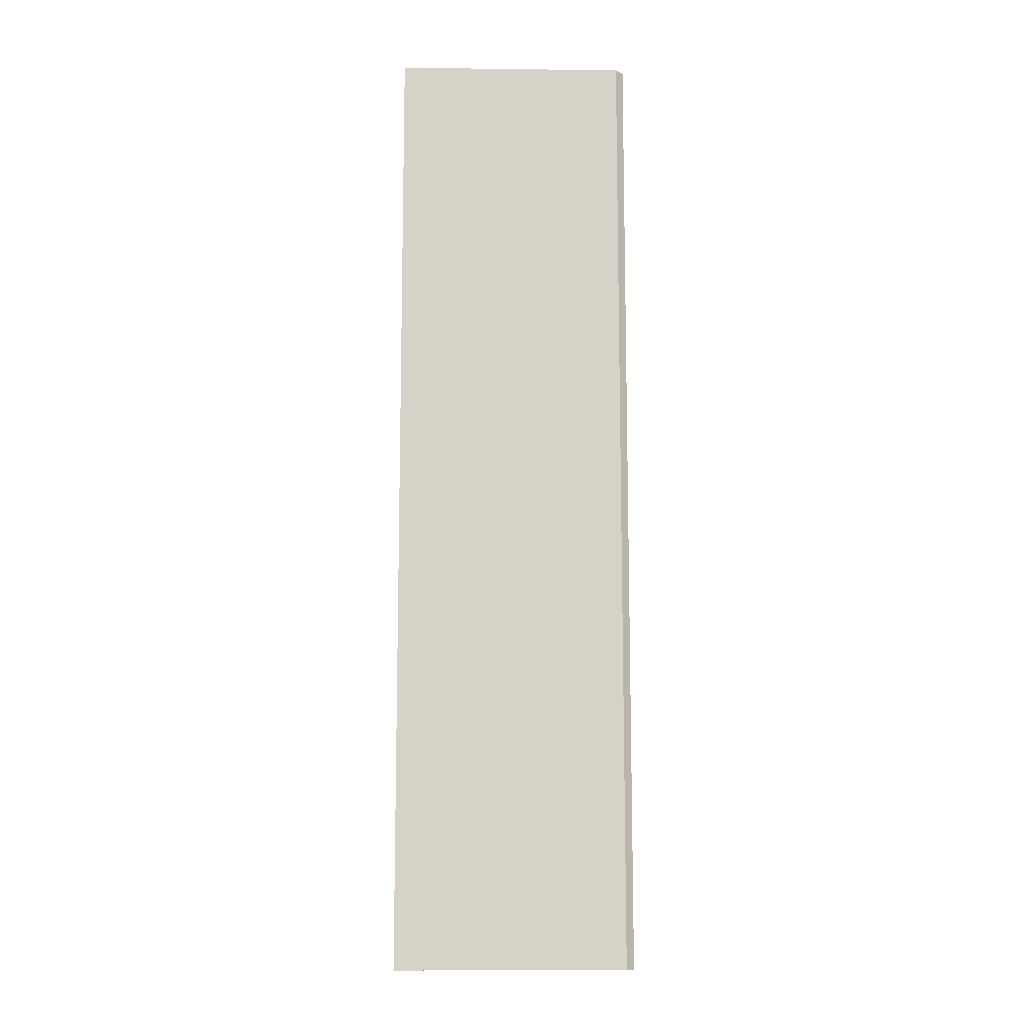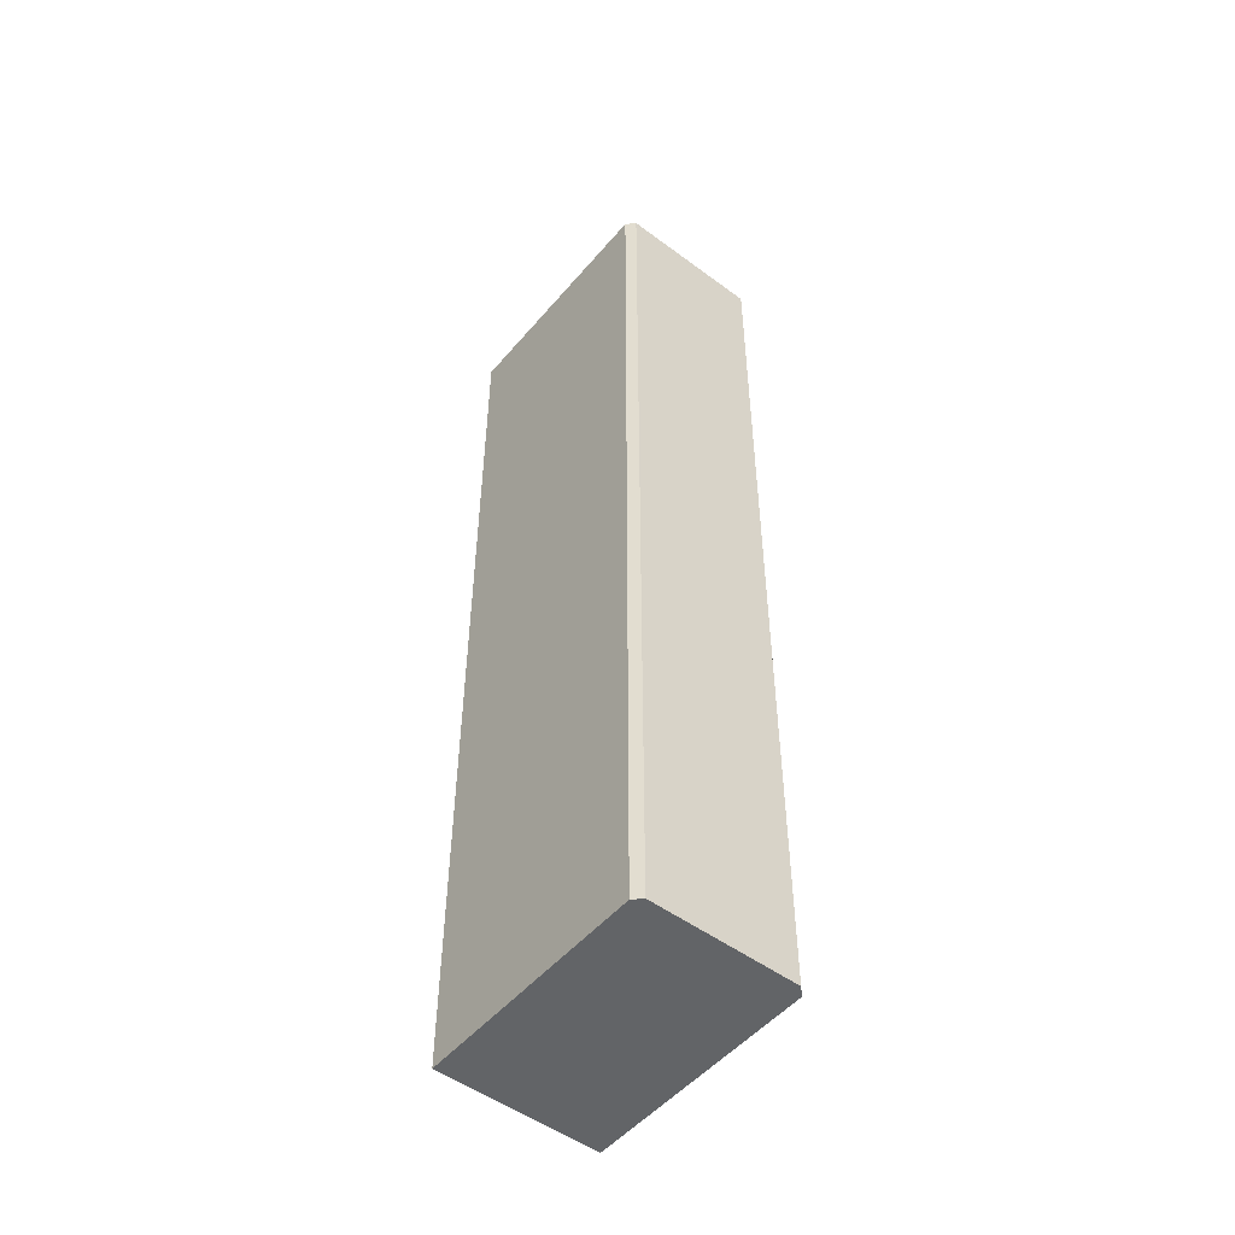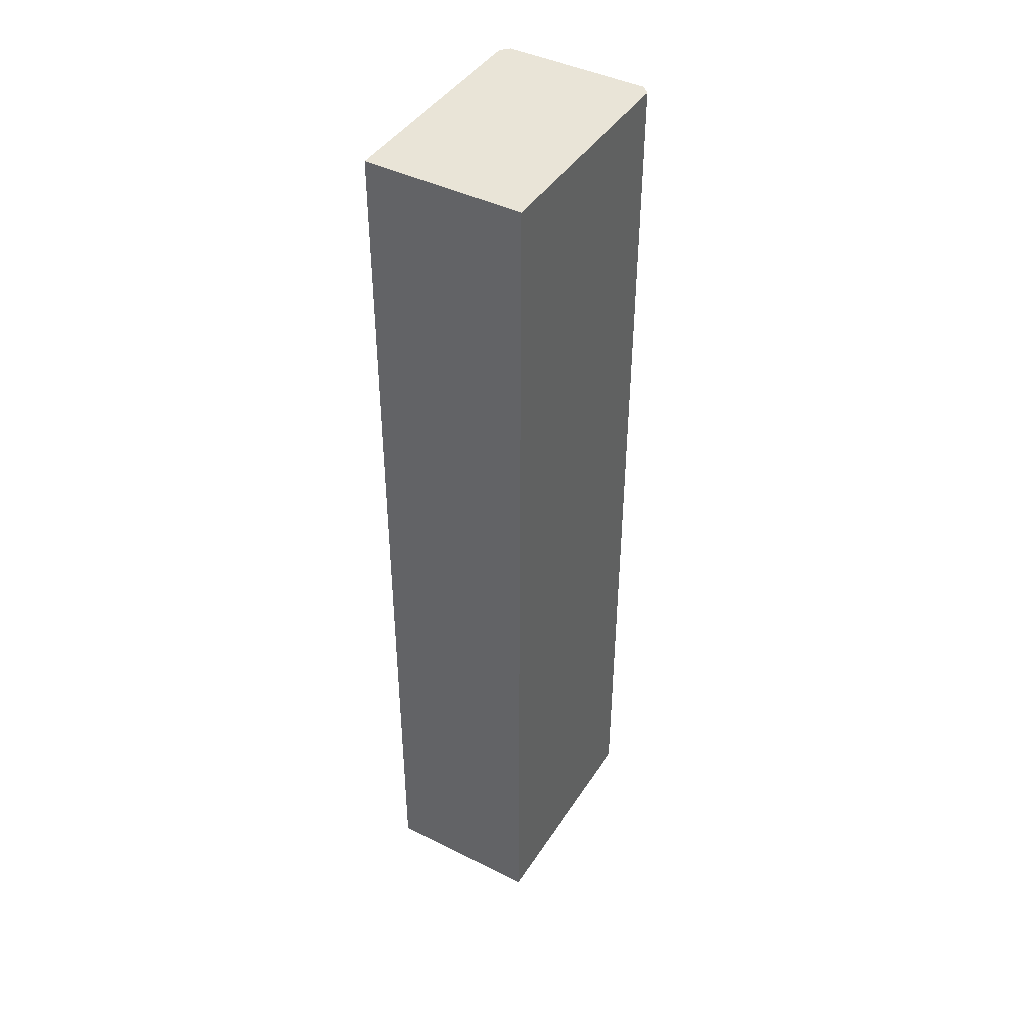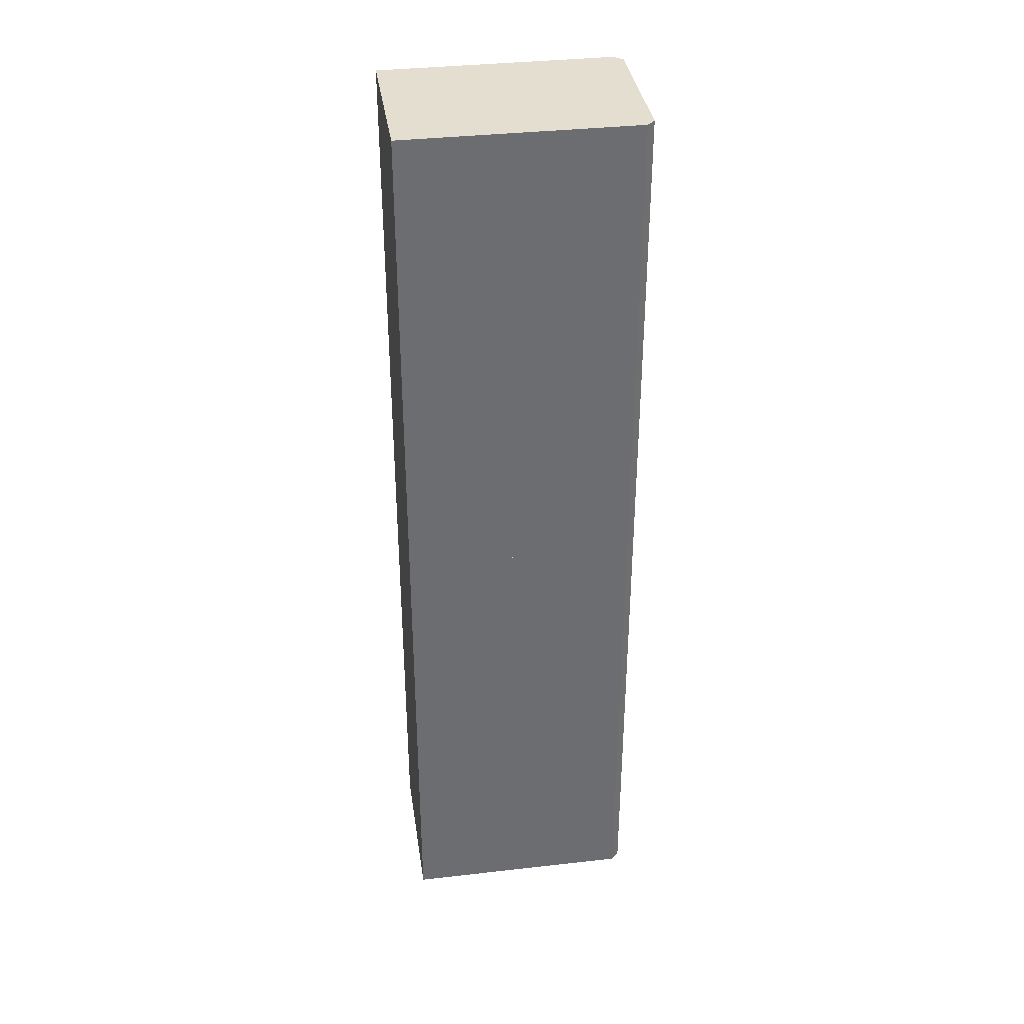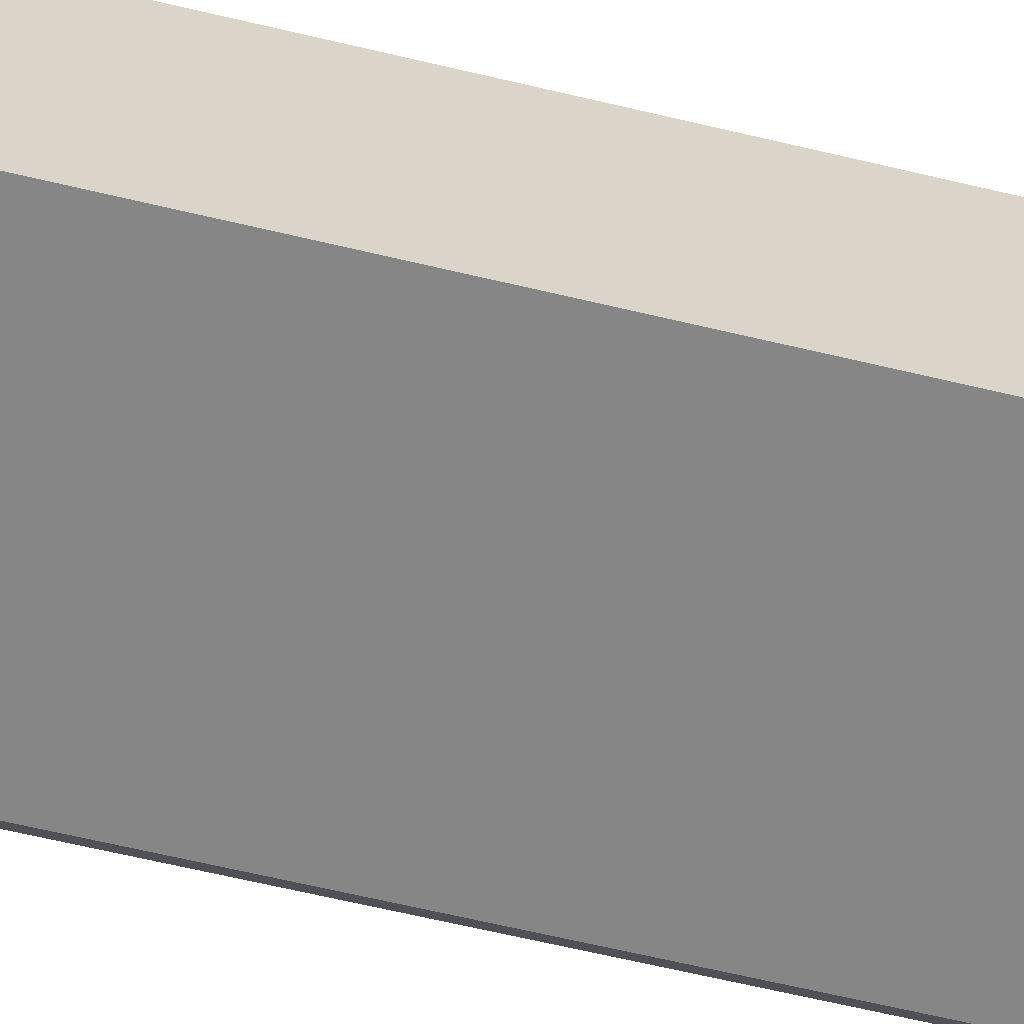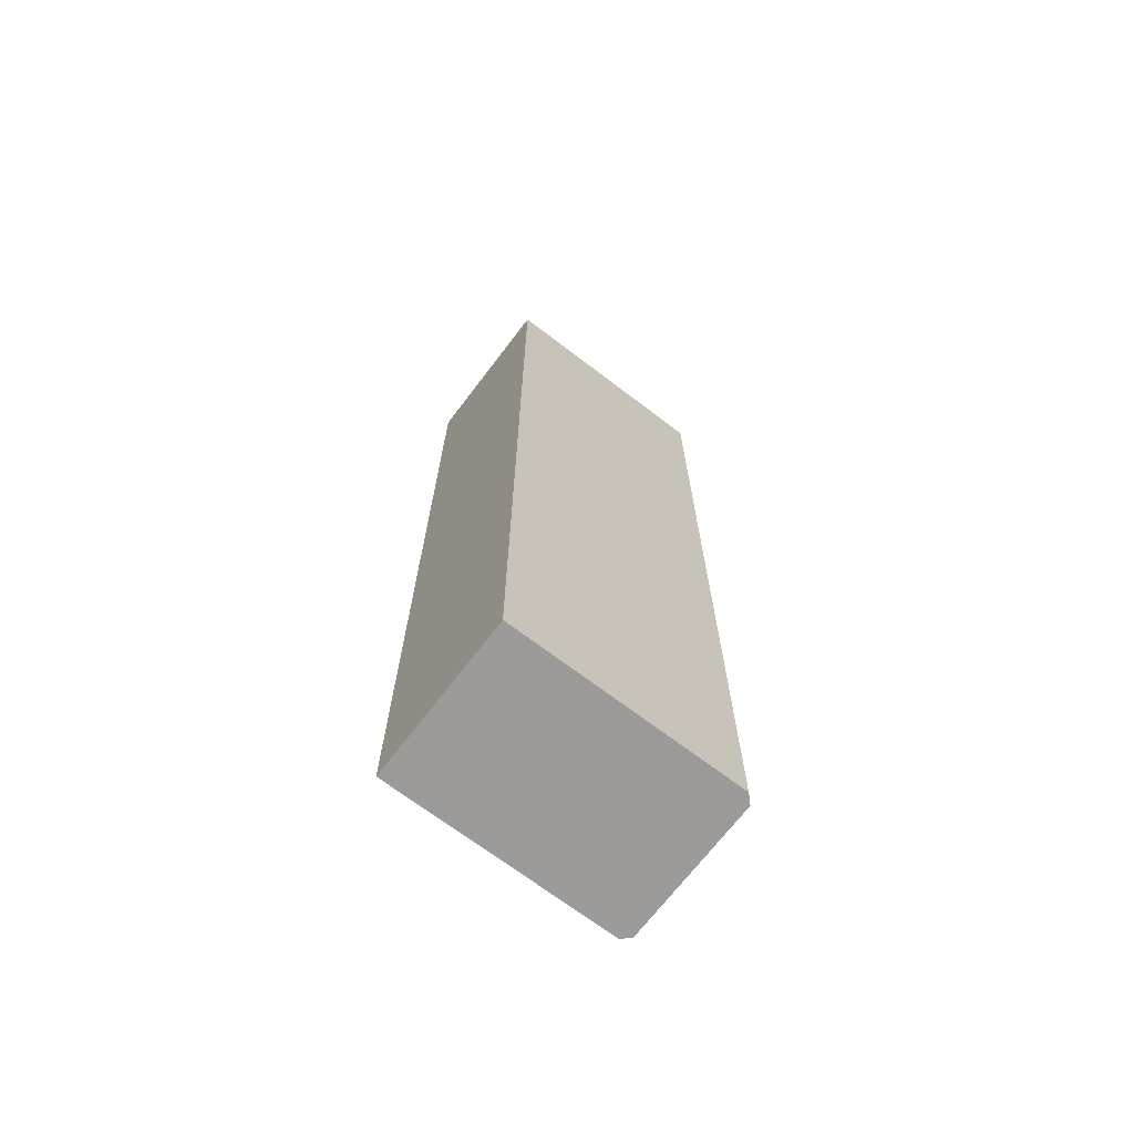
<metadata>
{"format":"obj","ext":"obj","renderer":"f3d","projection":"perspective","resolution":1024,"background":"white","views":[{"elev":-11.1,"azim":-1.7,"up":"+Y"},{"elev":-51.1,"azim":51.1,"up":"+Y"},{"elev":42.9,"azim":-59.5,"up":"+Y"},{"elev":36.4,"azim":-8.4,"up":"+Y"},{"elev":-62.2,"azim":-103.8,"up":"+Z"},{"elev":-69.7,"azim":-37.3,"up":"+Y"}]}
</metadata>
<code>
o Cube.002_Cube.004
v -1.5 3 -0.5
v -1.5 3 0.5
v -0 3 -0.45
v -0.05 3 -0.5
v -0.05 3 0.5
v 0 3 0.45
v -1.5 0 -0.5
v -1.5 -3 -0.5
v -1.5 0 0.5
v -1.5 -3 0.5
v -0.05 0 -0.5
v -0 0 -0.45
v -0 -3 -0.45
v -0.05 -3 -0.5
v 0 0 0.45
v -0.05 0 0.5
v -0.05 -3 0.5
v 0 -3 0.45
f 2 5 6 3 4 1
f 9 2 1 7
f 4 11 7 1
f 9 16 5 2
f 3 12 11 4
f 15 6 5 16
f 12 3 6 15
f 10 8 14 13 18 17
f 9 7 8 10
f 14 8 7 11
f 7 9 16 15 12 11
f 9 10 17 16
f 13 14 11 12
f 15 16 17 18
f 12 15 18 13

</code>
